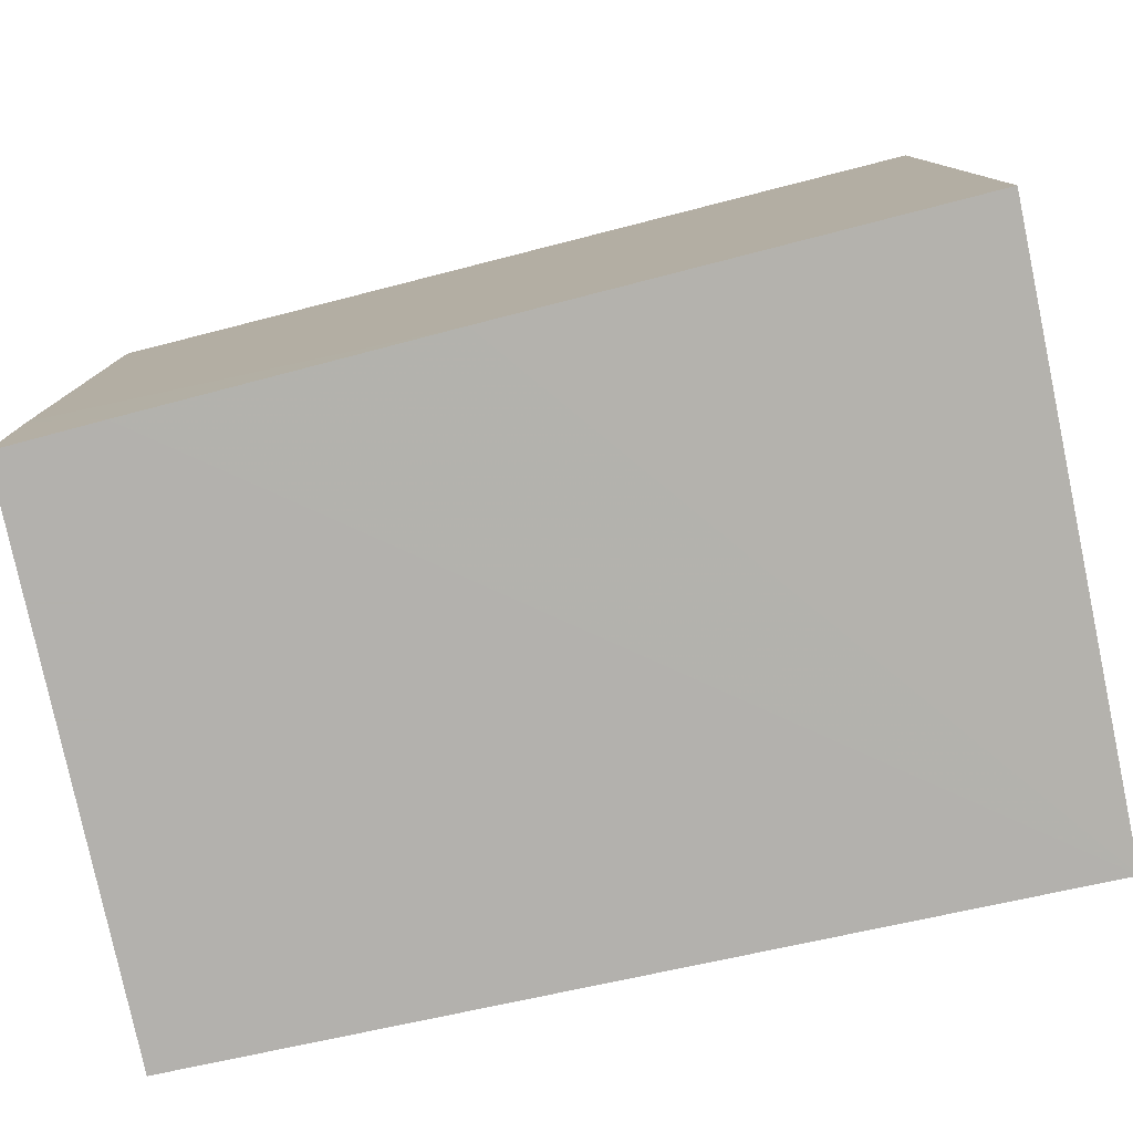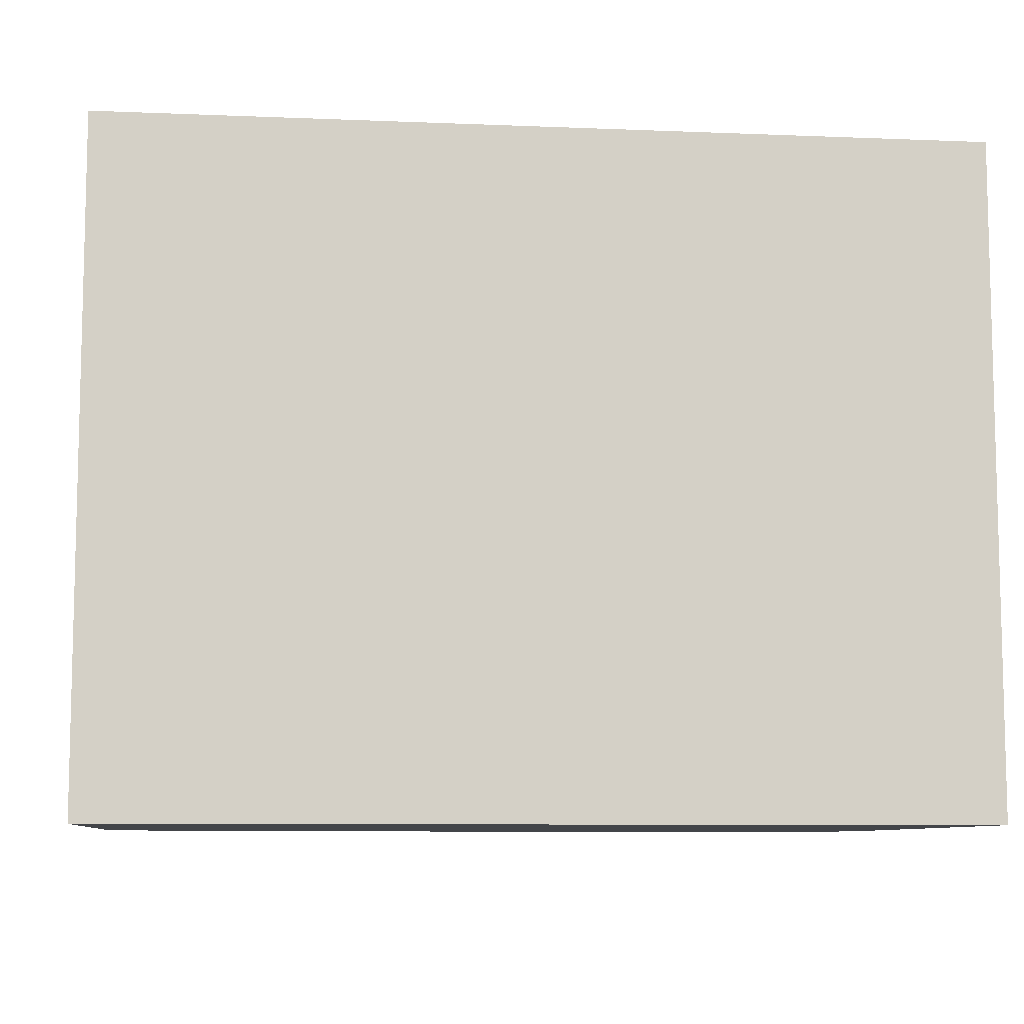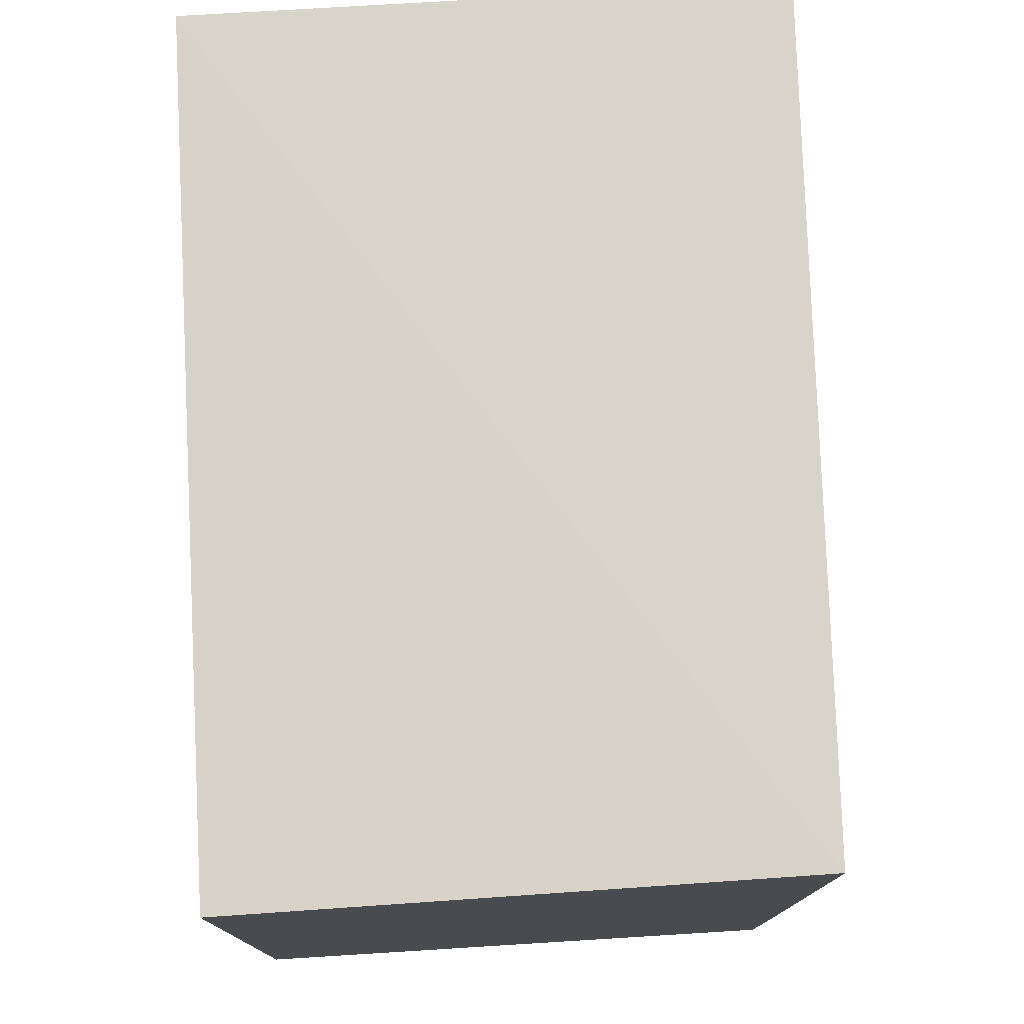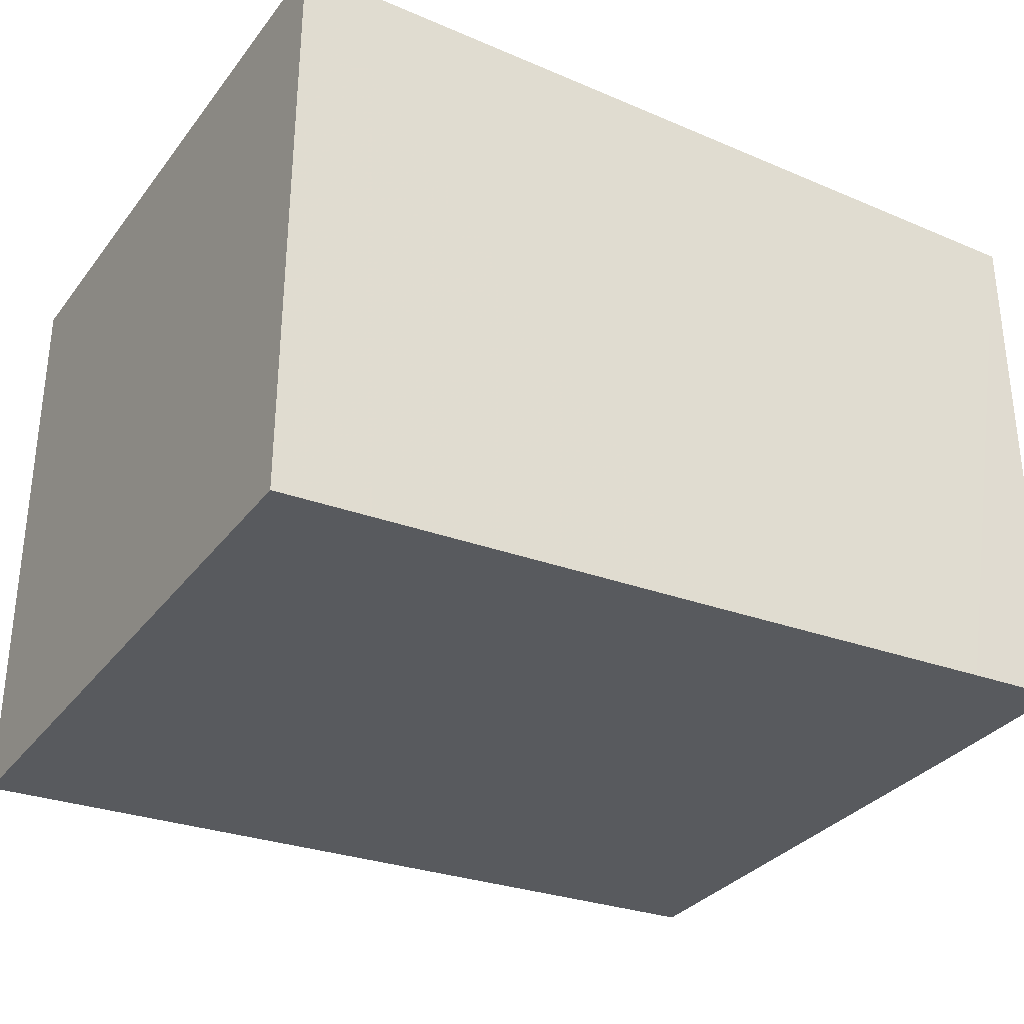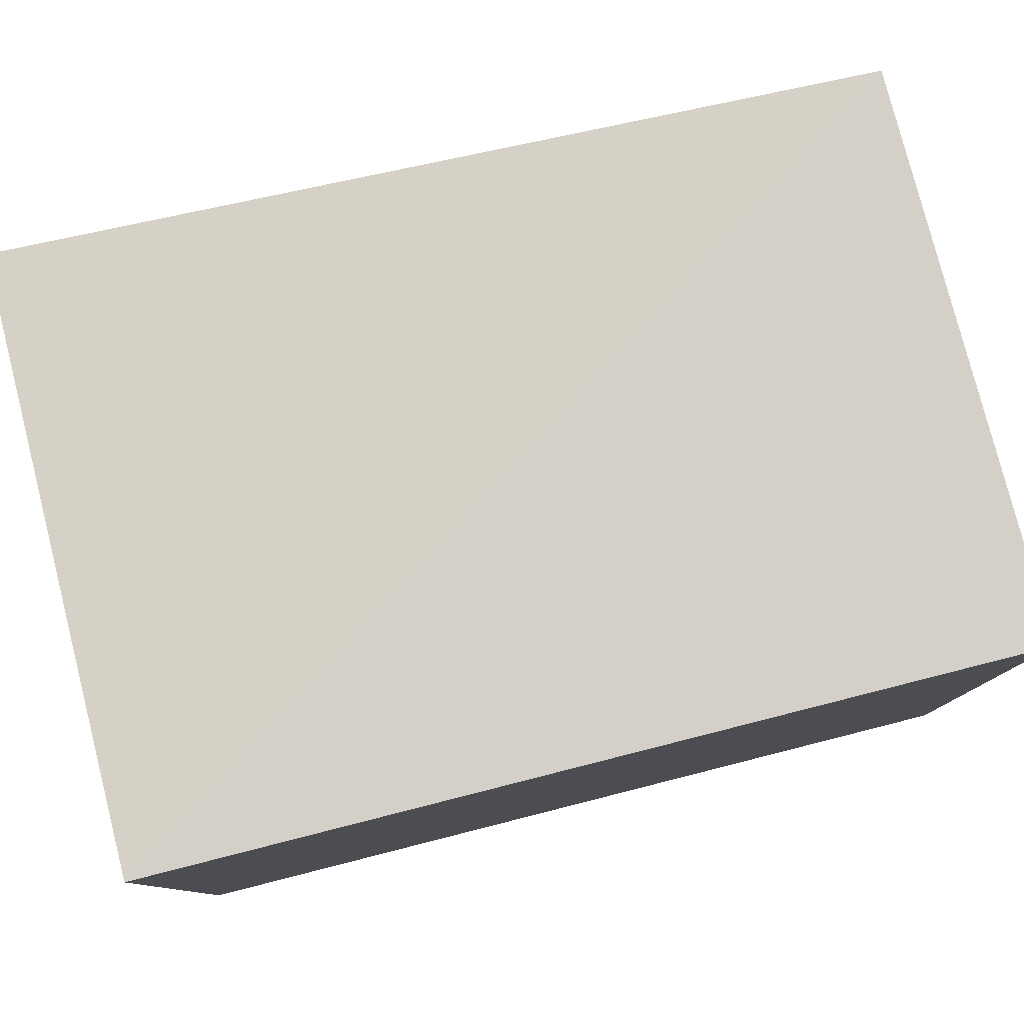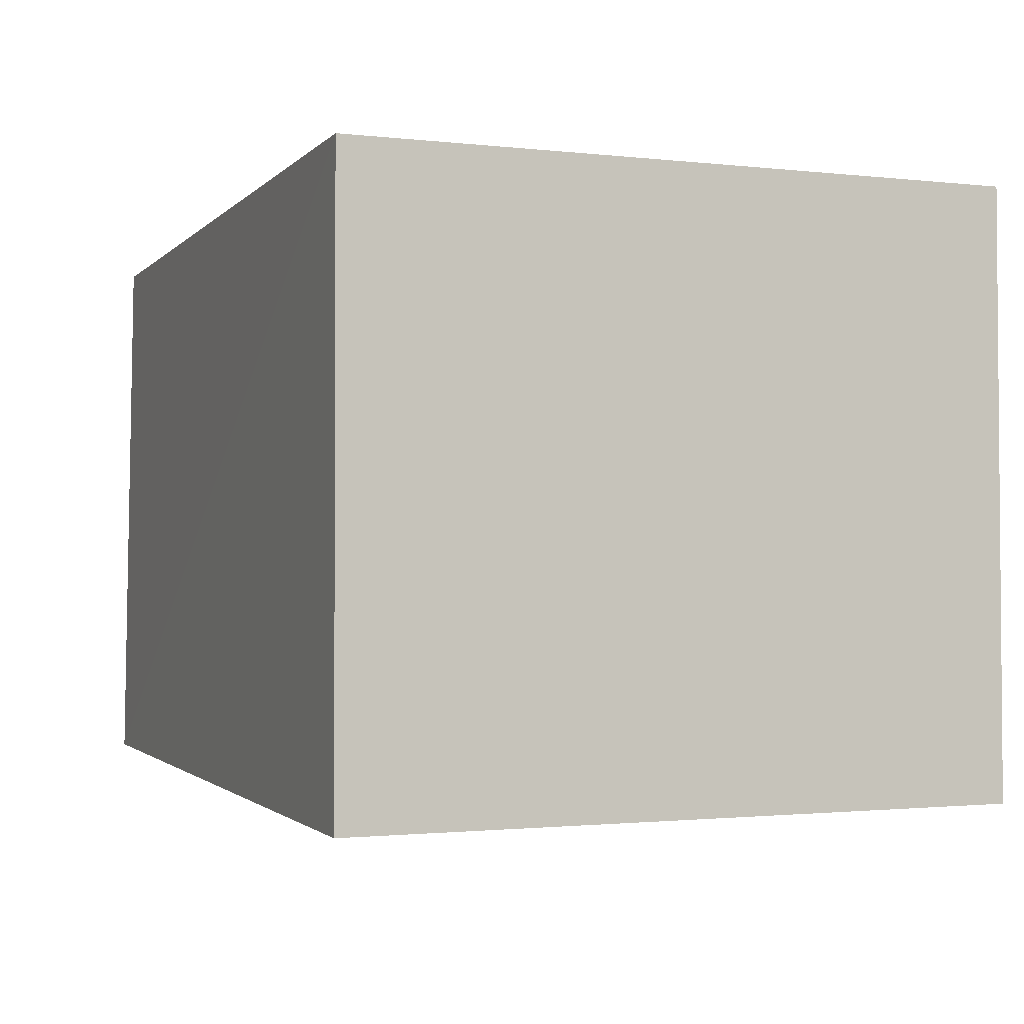
<metadata>
{"format":"obj","ext":"obj","renderer":"f3d","projection":"perspective","resolution":1024,"background":"white","views":[{"elev":-79.4,"azim":12.0,"up":"+Z"},{"elev":-8.6,"azim":173.7,"up":"+Z"},{"elev":75.7,"azim":-93.5,"up":"+Z"},{"elev":-31.5,"azim":148.9,"up":"+Y"},{"elev":79.4,"azim":165.8,"up":"+Z"},{"elev":-2.7,"azim":69.0,"up":"+Y"}]}
</metadata>
<code>
v -0.03704 0.005638 0.2263
v -0.03702 -0.06197 0.2262
v -0.03704 0.005638 0.1518
v -0.1344 0.005638 0.1518
v -0.134 -0.05819 0.2271
v -0.03697 -0.06091 0.1518
v -0.1344 0.005638 0.2263
v -0.1227 -0.05735 0.1516
v -0.1344 -0.05676 0.1518
v -0.08841 -0.05885 0.1517
v -0.1343 -0.05722 0.1698
f 1 3 4
f 5 2 1
f 6 2 5
f 6 1 2
f 6 3 1
f 7 5 1
f 7 1 4
f 8 4 3
f 9 7 4
f 9 5 7
f 9 4 8
f 10 8 3
f 10 3 6
f 10 6 5
f 11 9 8
f 11 5 9
f 11 10 5
f 11 8 10

</code>
